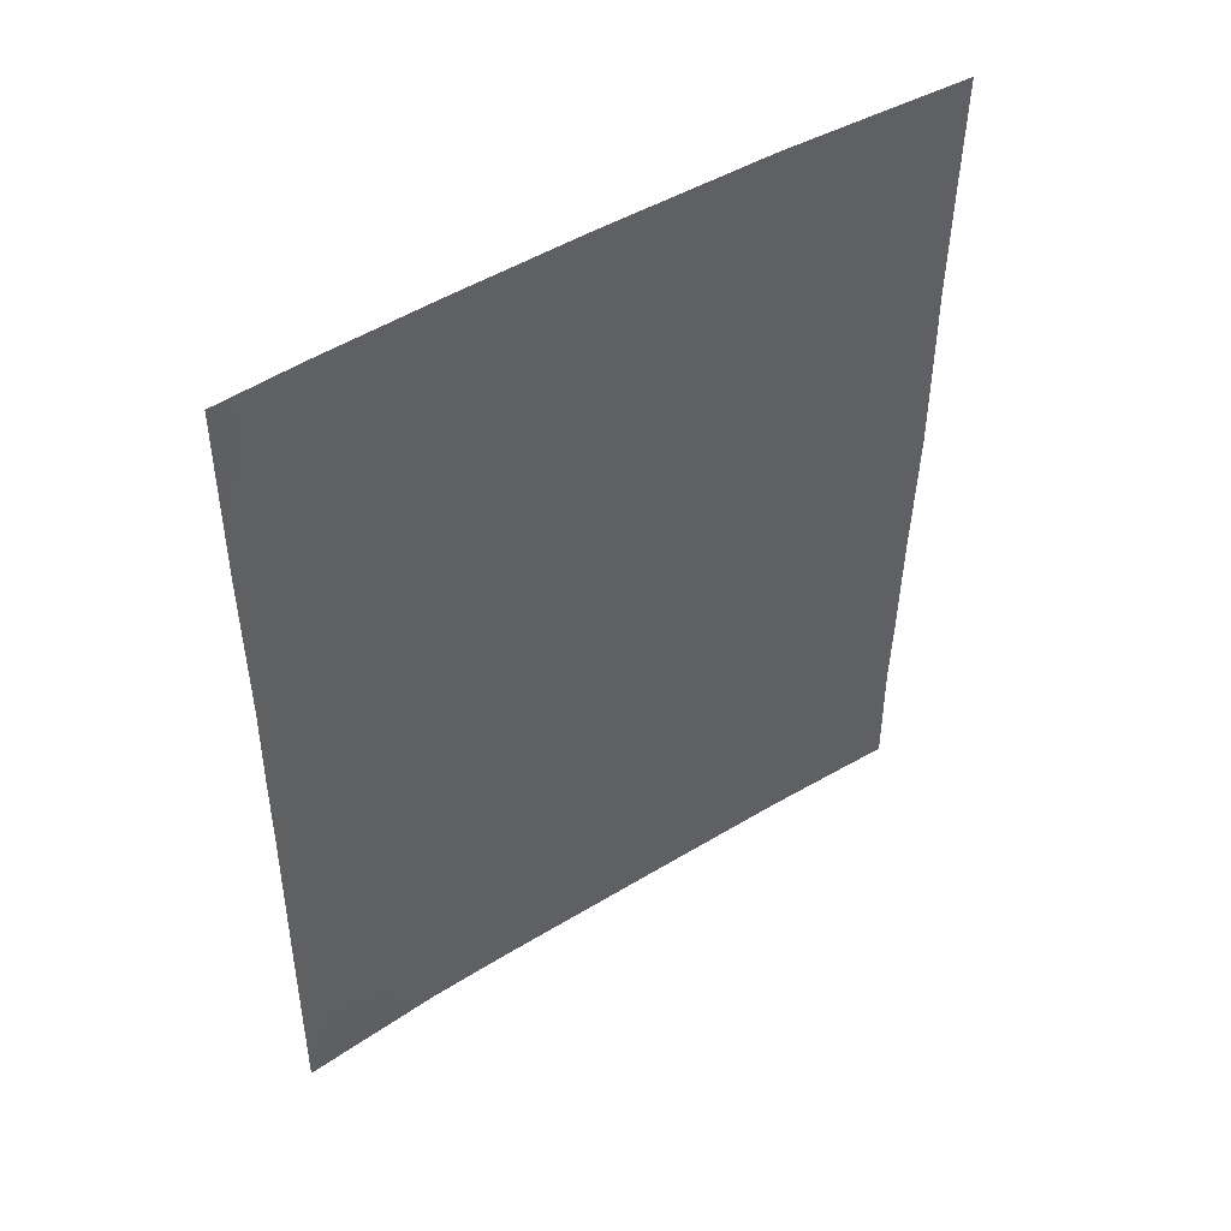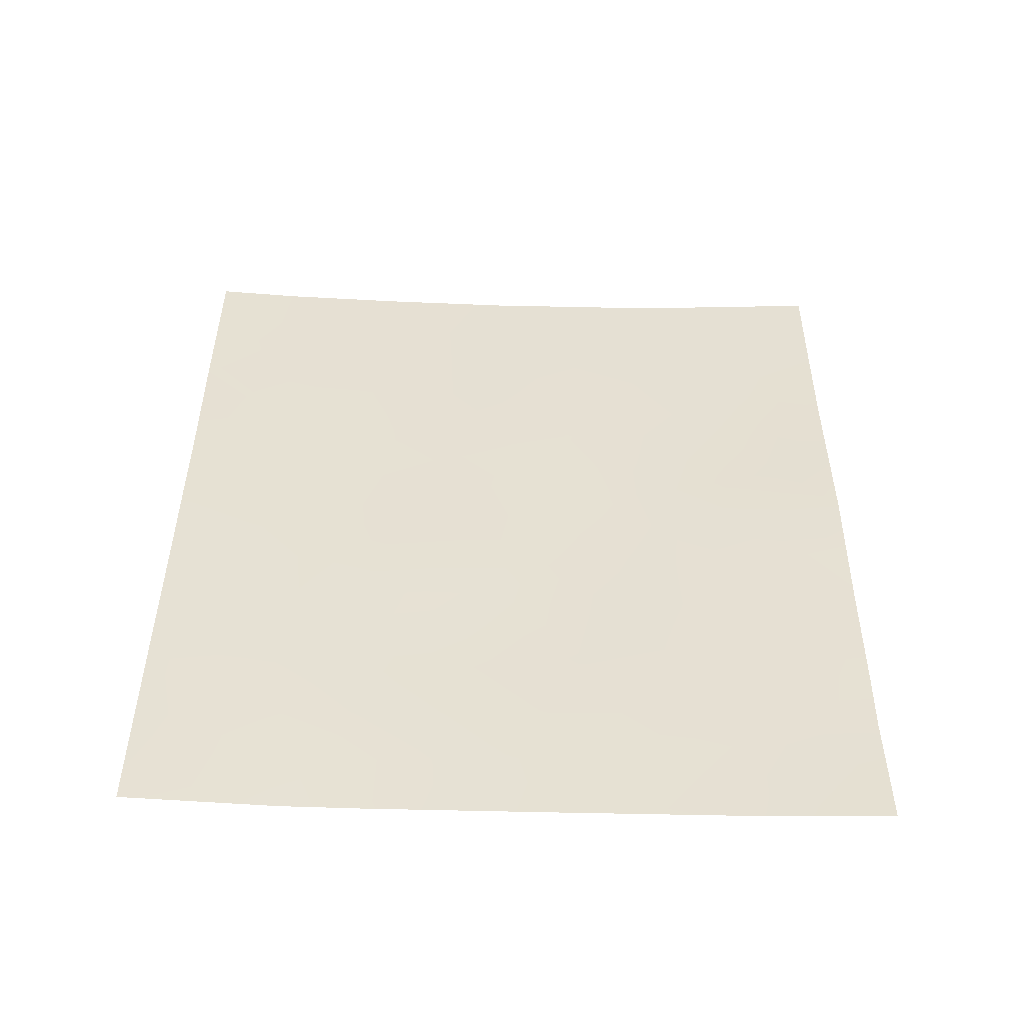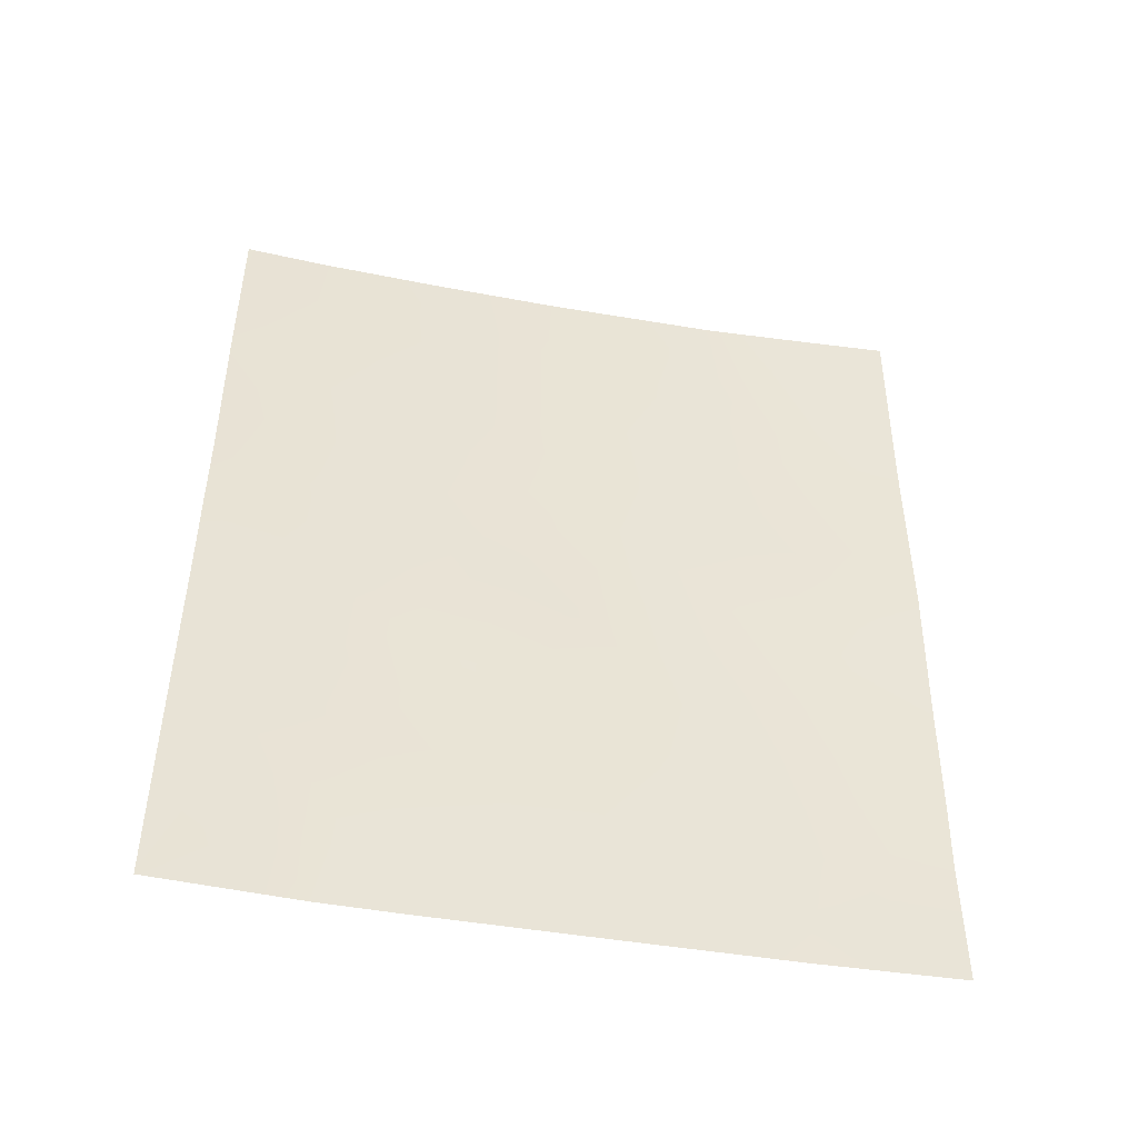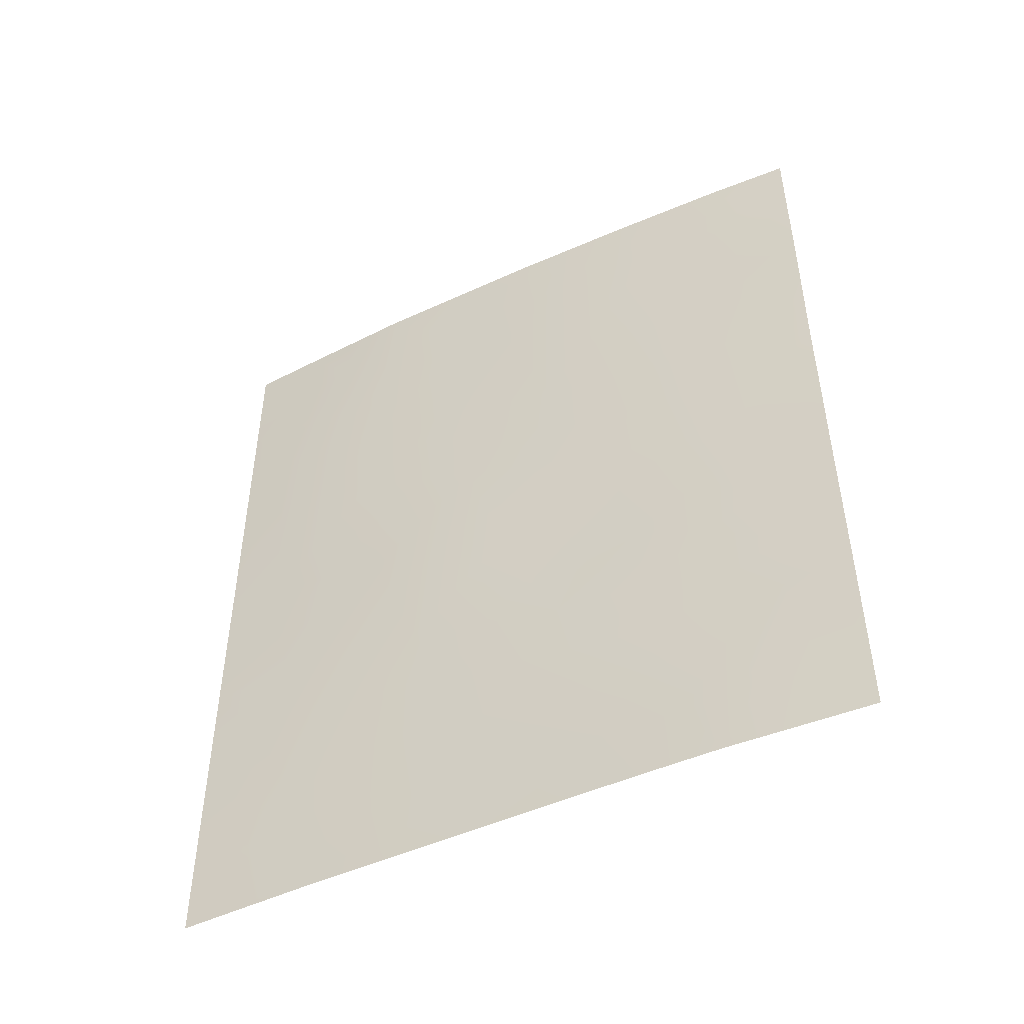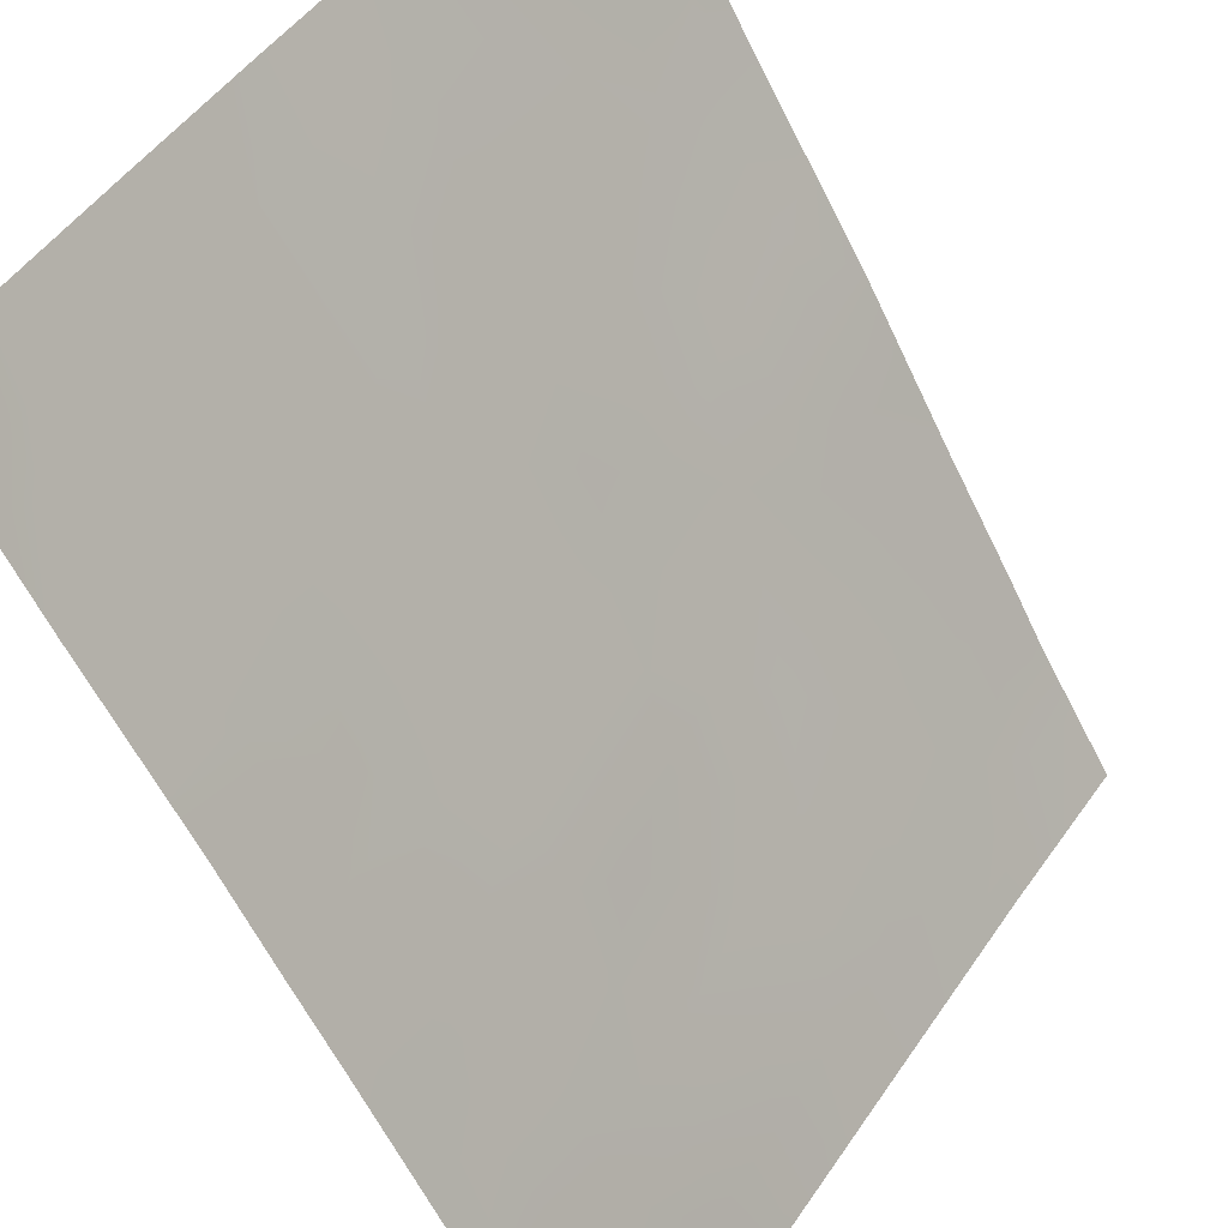
<metadata>
{"format":"obj","ext":"obj","renderer":"f3d","projection":"perspective","resolution":1024,"background":"white","views":[{"elev":46.9,"azim":18.9,"up":"+Z"},{"elev":-52.2,"azim":52.1,"up":"+Z"},{"elev":-46.7,"azim":42.5,"up":"+Z"},{"elev":-48.3,"azim":-99.1,"up":"+Z"},{"elev":-61.6,"azim":26.6,"up":"+Y"}]}
</metadata>
<code>
v -59.84 30.72 47.64
v -58.6 32.55 44.06
v -58.8 32.28 41.98
v -58.79 32.41 38
v -58.14 33.32 38
v -57.59 34.01 48.13
v -55.68 36.62 50
v -56.94 34.89 46.56
v -59.87 30.72 40.65
v -56.36 35.74 43.59
v -59.84 30.72 44.14
v -59.82 30.72 45.42
v -54.09 38.72 40.64
v -54.02 38.72 46.84
v -54.98 37.54 46.07
v -54.07 38.72 42.24
v -55.51 36.86 42.11
v -58.02 33.39 46.16
v -54.65 37.88 50
v -53.97 38.72 50
v -54 38.72 48.39
v -56.69 35.3 38
v -54.81 37.8 40.49
v -57.16 34.61 50
v -55.32 37.14 38
v -54.11 38.72 38
v -54.12 38.72 39.68
v -59.84 30.72 43.03
v -57.59 33.97 42.92
v -56.05 36.12 45.45
v -59.89 30.72 38
v -54.01 38.72 44.37
v -58.24 33.09 50
v -54.71 37.86 48.21
v -59.18 31.72 50
v -59.83 30.72 50
v -56.36 35.68 48.37
v -57.51 34.13 39.76
v -57.23 34.5 44.79
v -58.68 32.43 47.93
v -55.13 37.33 44.02
v -56.81 35.1 41.7
v -56.09 36.09 40.08
v -55.89 36.33 47.6
v -58.88 32.2 39.83
v -58.89 32.12 44.99
v -59.42 31.34 44.93
v -59.19 31.67 44.26
v -58.5 32.76 38.85
v -59.09 31.92 38.88
v -57.41 34.31 38
v -57.12 34.69 38.92
v -57.84 33.71 38.86
v -57.44 34.2 46.38
v -57.64 33.91 45.43
v -57.06 34.74 45.72
v -59.28 31.54 45.91
v -59.24 31.61 43.48
v -54.01 38.72 47.61
v -54.37 38.28 47.44
v -54.08 38.72 41.44
v -54.5 38.18 41.38
v -54.84 37.72 42.22
v -55.15 37.34 41.28
v -53.99 38.72 49.19
v -59.83 30.72 46.53
v -59.43 31.32 46.9
v -57.22 34.51 47.3
v -57.8 33.7 47.16
v -57.37 34.32 49.09
v -56.99 34.82 48.23
v -56.77 35.14 49.17
v -54.66 38.01 39.03
v -54.72 37.93 38
v -54.11 38.72 38.84
v -54.55 38.15 39.88
v -55.08 37.45 39.5
v -59.86 30.72 41.84
v -59.35 31.48 41.4
v -59.3 31.54 42.48
v -57.18 34.56 42.35
v -57.78 33.73 42.05
v -57.48 34.17 41.45
v -56.42 35.62 50
v -56.19 35.92 49.25
v -56.63 35.33 45.12
v -56.51 35.48 46.09
v -57.7 33.85 50
v -57.92 33.54 49.03
v -55.79 36.49 41.13
v -55.44 36.96 40.27
v -58.27 33.02 45.13
v -57.87 33.59 44.42
v -58.61 32.52 45.99
v -56.56 35.46 42.65
v -56.15 35.99 41.93
v -55.92 36.31 42.89
v -58.06 33.32 43.45
v -57.41 34.23 43.85
v -58.93 32.06 46.89
v -59.23 31.61 47.79
v -54.9 37.64 47.14
v -54.47 38.16 46.4
v -54.02 38.72 45.61
v -54.51 38.11 45.27
v -54.64 37.97 43.17
v -55.28 37.14 43.06
v -55.68 36.64 38.83
v -59.02 31.95 48.93
v -59.49 31.24 48.5
v -59.84 30.72 48.82
v -54.42 38.19 49.19
v -55.16 37.25 50
v -55.13 37.31 49.15
v -56.4 35.68 39.01
v -56.79 35.12 39.92
v -58.7 32.42 43
v -56.55 35.43 47.25
v -58.2 33.17 39.69
v -56.79 35.12 44.2
v -56.19 35.95 44.5
v -55.32 37.08 47.93
v -55.42 36.95 46.83
v -55.77 36.49 48.72
v -56.97 34.86 43.28
v -54.04 38.72 43.31
v -54.55 38.05 44.2
v -55.97 36.22 46.5
v -55.5 36.85 45.76
v -59.51 31.28 38.79
v -59.34 31.56 38
v -55.59 36.72 44.76
v -55.73 36.55 43.82
v -55.04 37.45 45.02
v -58.36 32.9 47.01
v -58.13 33.22 48.03
v -58.45 32.78 48.98
v -56 36.22 38
v -58.71 32.4 50
v -56.45 35.59 40.94
v -57.15 34.63 40.73
v -57.84 33.67 40.55
v -58.88 32.16 40.93
v -59.32 31.53 40.47
v -58.44 32.82 40.49
v -58.22 33.12 41.37
v -58.2 33.11 42.48
v -59.88 30.72 39.32
v -59.45 31.36 39.67
v -55.27 37.2 38.55
v -59.47 31.28 49.27
f 46 47 48
f 45 50 49
f 51 52 53
f 54 55 56
f 2 48 58
f 59 21 60
f 61 16 62
f 63 64 62
f 21 65 112
f 66 57 67
f 54 68 69
f 70 71 72
f 73 74 75
f 73 76 77
f 78 79 80
f 81 82 83
f 84 72 85
f 56 86 87
f 88 89 70
f 64 90 91
f 55 92 93
f 94 46 92
f 95 96 97
f 98 99 93
f 67 100 101
f 60 102 103
f 104 103 105
f 63 106 107
f 77 91 108
f 101 109 110
f 1 110 111
f 112 19 114
f 68 118 71
f 27 13 76
f 52 115 116
f 58 80 117
f 49 53 119
f 86 120 121
f 102 122 123
f 114 124 122
f 81 95 125
f 126 127 106
f 128 129 123
f 128 118 87
f 50 130 131
f 132 121 133
f 99 125 120
f 105 134 127
f 134 129 132
f 94 135 100
f 136 135 69
f 137 136 89
f 107 133 97
f 108 115 138
f 137 139 109
f 140 90 96
f 140 141 116
f 142 141 83
f 37 124 85
f 143 144 45
f 3 143 146
f 146 82 147
f 117 147 98
f 119 142 145
f 2 46 48
f 46 57 47
f 48 47 11
f 4 49 50
f 49 4 5
f 5 51 53
f 51 22 52
f 53 52 38
f 8 54 56
f 54 18 55
f 56 55 39
f 12 47 57
f 47 12 11
f 11 58 48
f 58 11 28
f 14 59 60
f 60 21 34
f 13 62 23
f 62 13 61
f 16 63 62
f 63 17 64
f 62 64 23
f 20 19 112
f 1 66 67
f 66 12 57
f 18 54 69
f 54 8 68
f 69 68 6
f 24 70 72
f 70 6 71
f 72 71 37
f 27 73 75
f 73 150 74
f 75 74 26
f 73 27 76
f 77 76 23
f 28 78 80
f 78 9 79
f 80 79 3
f 42 81 83
f 81 29 82
f 83 82 146
f 7 84 85
f 84 24 72
f 85 72 37
f 8 56 87
f 56 39 86
f 87 86 30
f 24 88 70
f 88 33 89
f 70 89 6
f 23 64 91
f 64 17 90
f 91 90 43
f 39 55 93
f 55 18 92
f 93 92 2
f 18 94 92
f 94 57 46
f 92 46 2
f 10 95 97
f 95 42 96
f 97 96 17
f 2 98 93
f 98 29 99
f 93 99 39
f 1 67 101
f 67 57 100
f 101 100 40
f 14 60 103
f 60 34 102
f 103 102 15
f 32 104 105
f 104 14 103
f 105 103 15
f 17 63 107
f 63 16 106
f 107 106 41
f 77 23 91
f 108 91 43
f 1 101 110
f 101 40 109
f 110 109 151
f 36 111 151
f 34 112 114
f 114 19 113
f 114 113 7
f 21 112 34
f 6 68 71
f 68 8 118
f 71 118 37
f 76 13 23
f 38 52 116
f 52 22 115
f 116 115 43
f 2 58 117
f 58 28 80
f 117 80 3
f 44 37 118
f 45 49 119
f 49 5 53
f 119 53 38
f 30 86 121
f 86 39 120
f 121 120 10
f 15 102 123
f 102 34 122
f 123 122 44
f 34 114 122
f 114 7 124
f 122 124 44
f 29 81 125
f 81 42 95
f 125 95 10
f 16 126 106
f 126 32 127
f 106 127 41
f 44 128 123
f 128 30 129
f 123 129 15
f 30 128 87
f 128 44 118
f 87 118 8
f 4 50 131
f 131 130 31
f 41 132 133
f 132 30 121
f 133 121 10
f 39 99 120
f 99 29 125
f 120 125 10
f 32 105 127
f 105 15 134
f 127 134 41
f 41 134 132
f 134 15 129
f 132 129 30
f 57 94 100
f 94 18 135
f 100 135 40
f 6 136 69
f 136 40 135
f 69 135 18
f 33 137 89
f 137 40 136
f 89 136 6
f 17 107 97
f 107 41 133
f 97 133 10
f 108 43 115
f 138 115 22
f 40 137 109
f 137 33 139
f 109 139 35
f 42 140 96
f 140 43 90
f 96 90 17
f 43 140 116
f 140 42 141
f 116 141 38
f 146 142 83
f 142 38 141
f 83 141 42
f 37 44 124
f 85 124 7
f 3 79 143
f 79 9 144
f 3 146 147
f 147 82 29
f 2 117 98
f 117 3 147
f 98 147 29
f 45 119 145
f 119 38 142
f 145 142 146
f 45 144 149
f 144 9 149
f 130 148 31
f 143 45 145
f 20 112 65
f 150 25 74
f 77 150 73
f 150 77 108
f 146 143 145
f 79 144 143
f 130 149 148
f 151 109 35
f 110 151 111
f 36 151 35
f 138 150 108
f 149 9 148
f 50 45 149
f 50 149 130
f 25 150 138

</code>
